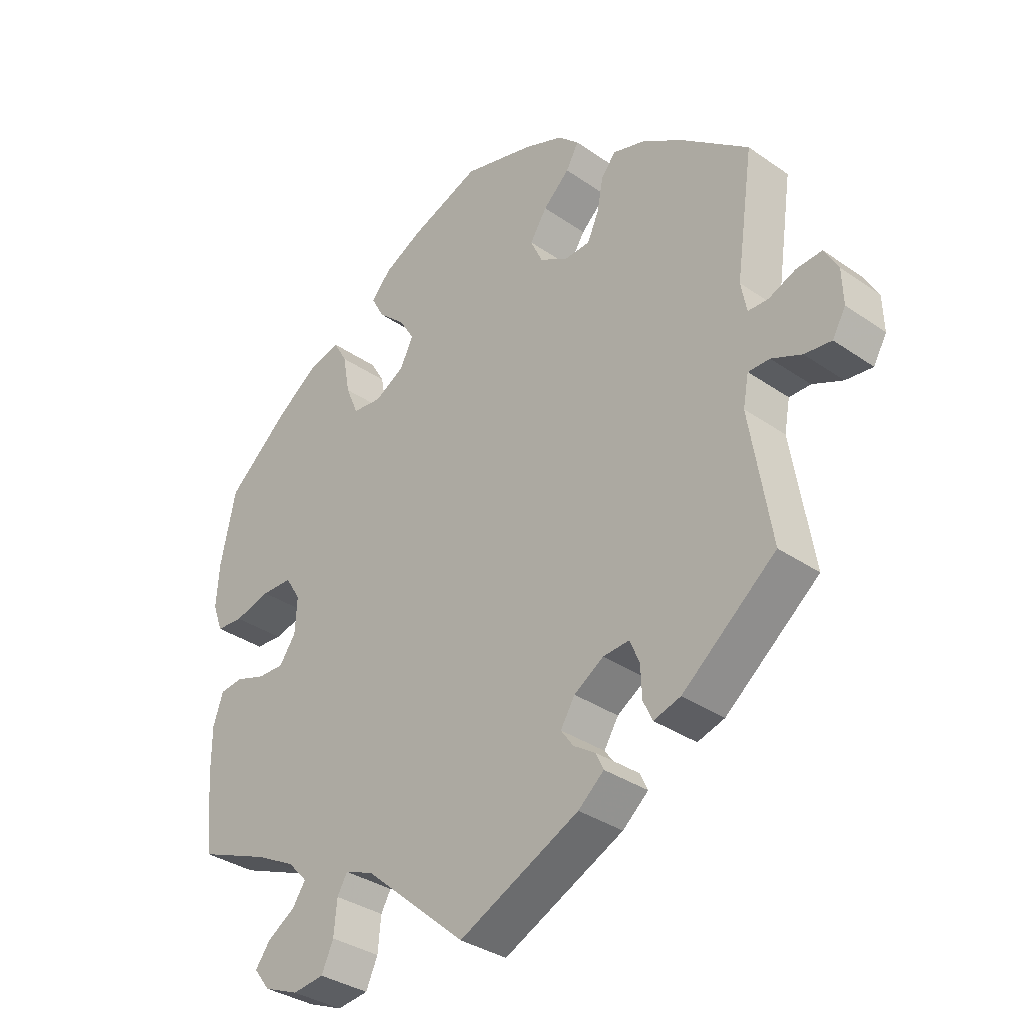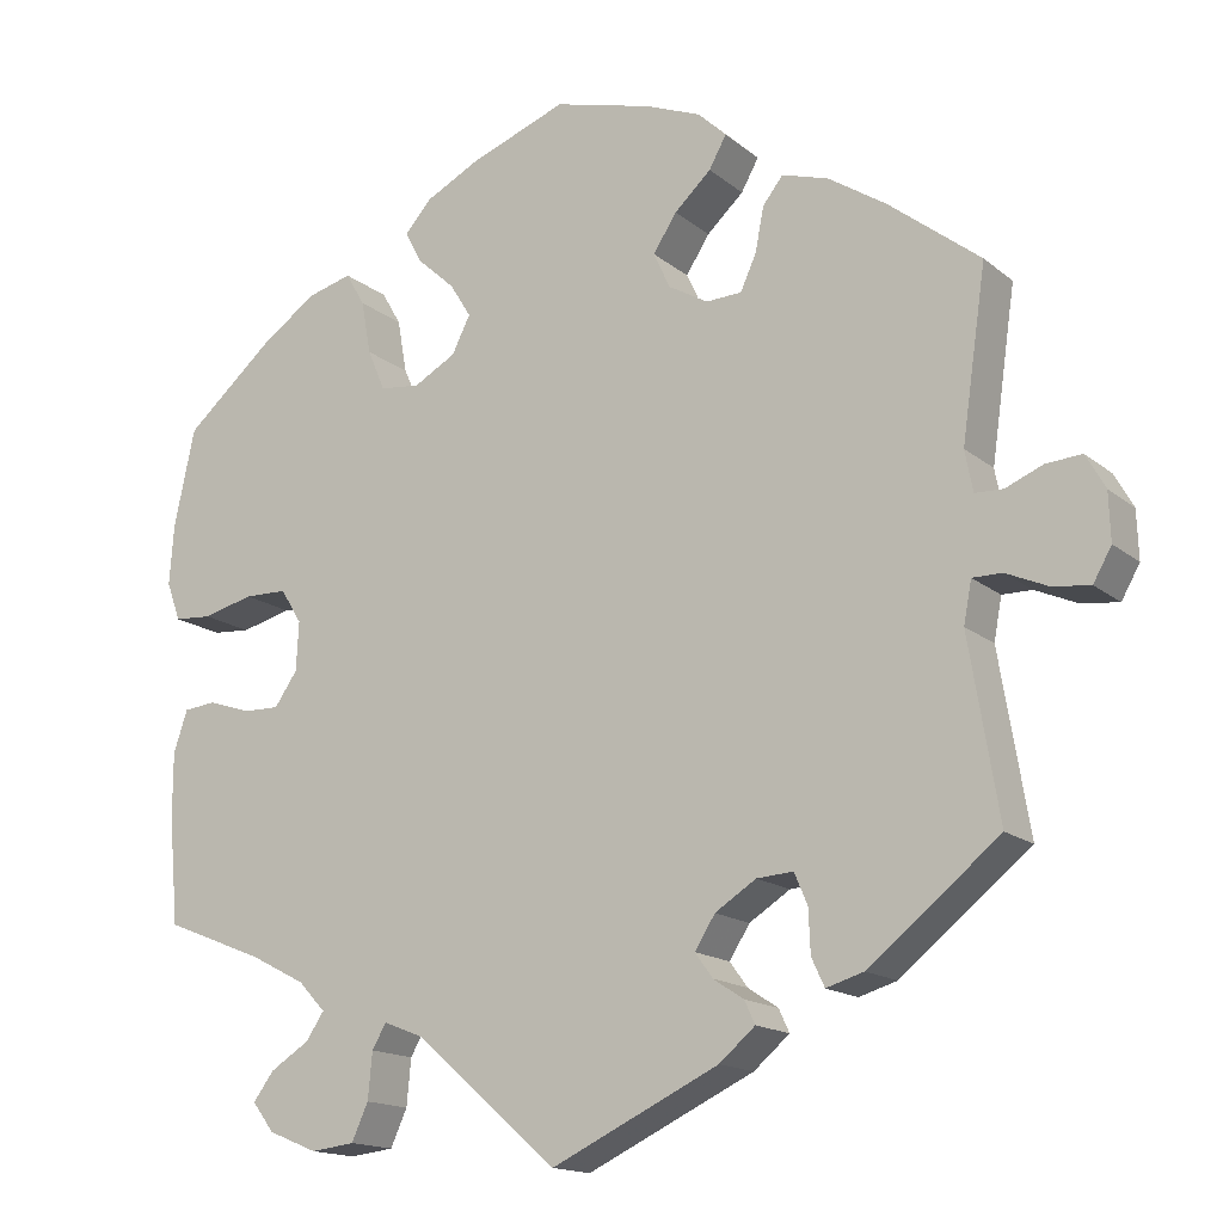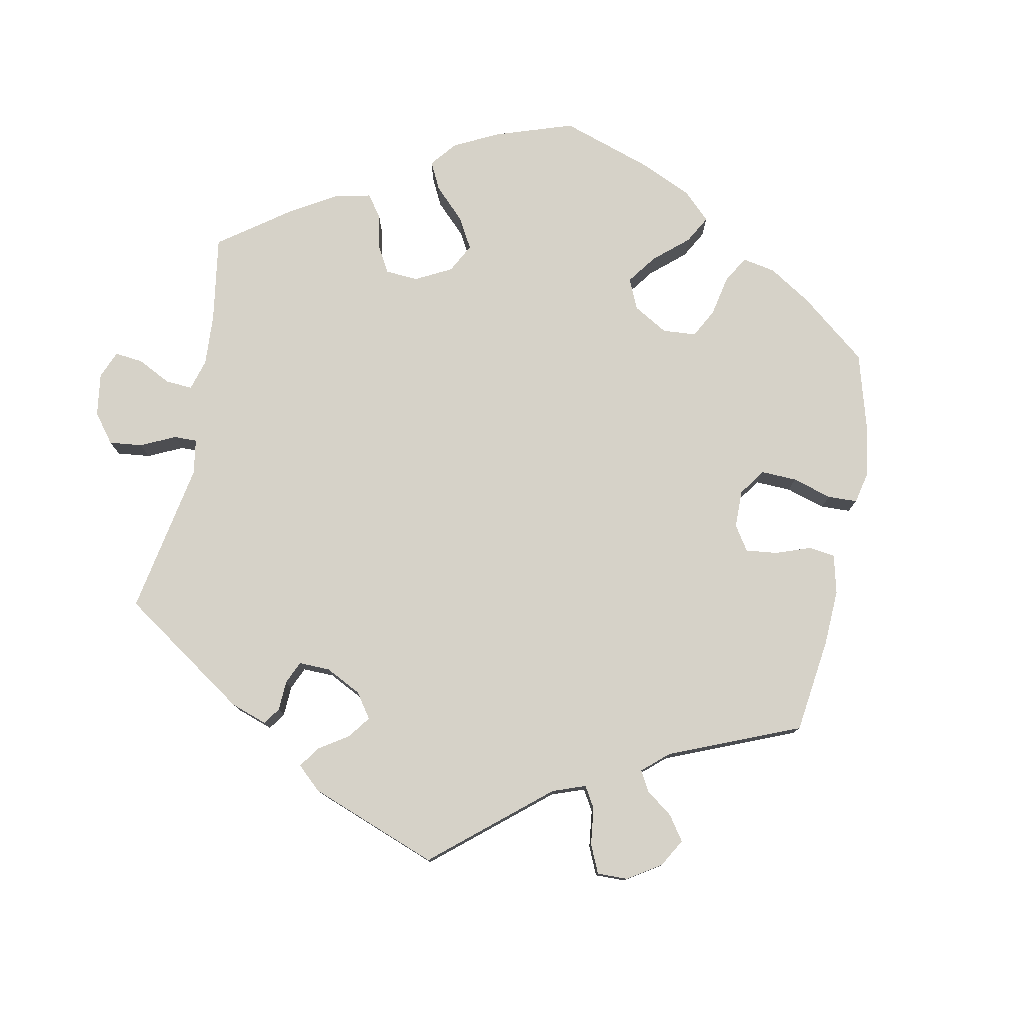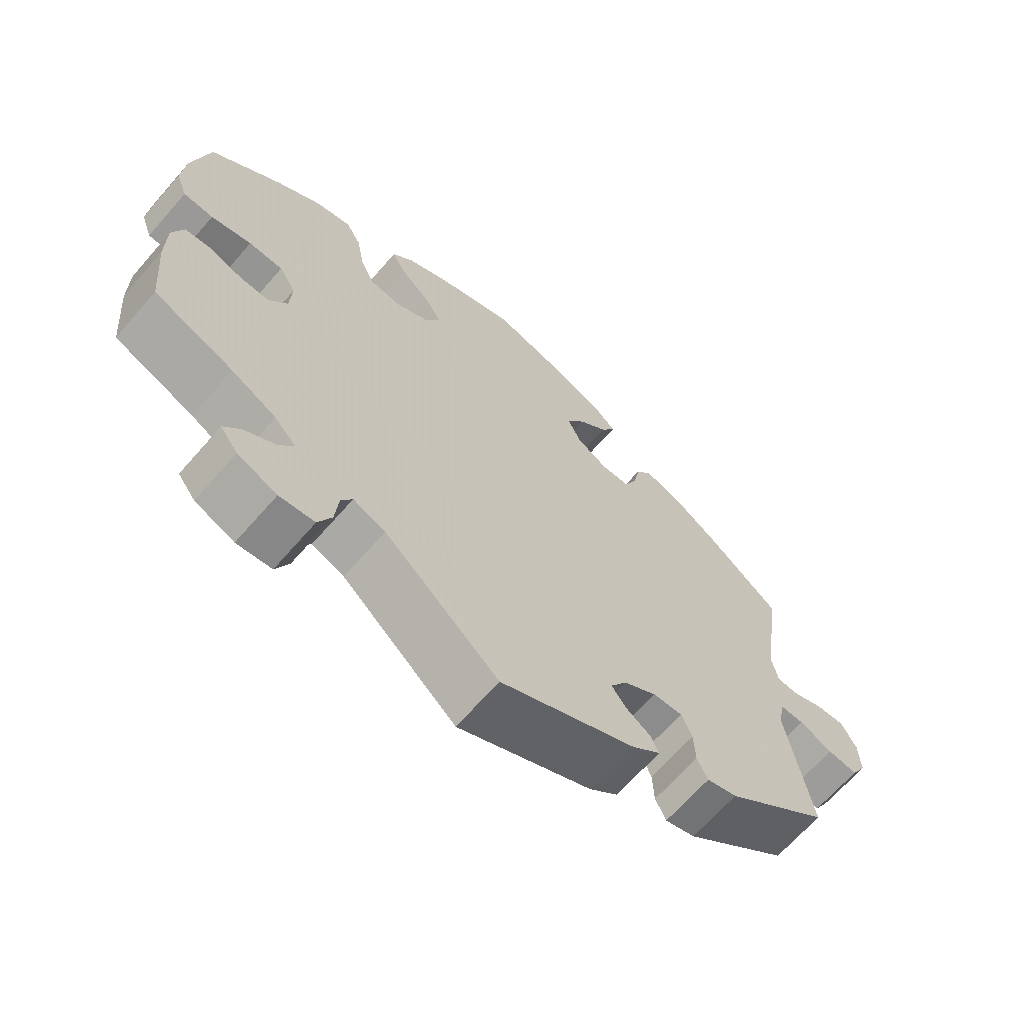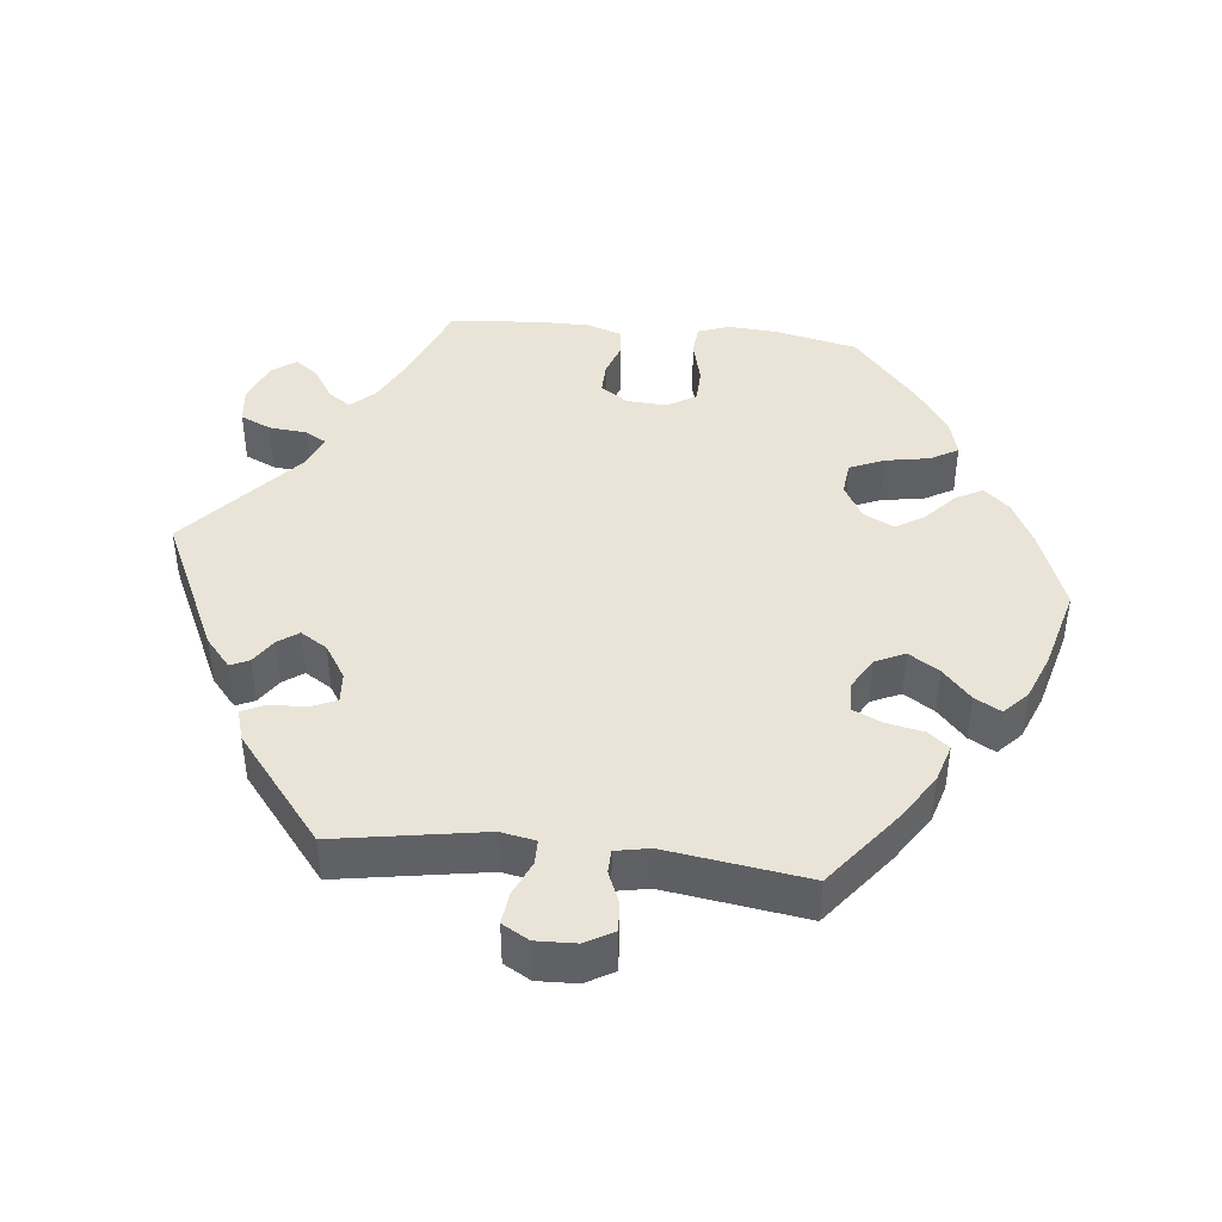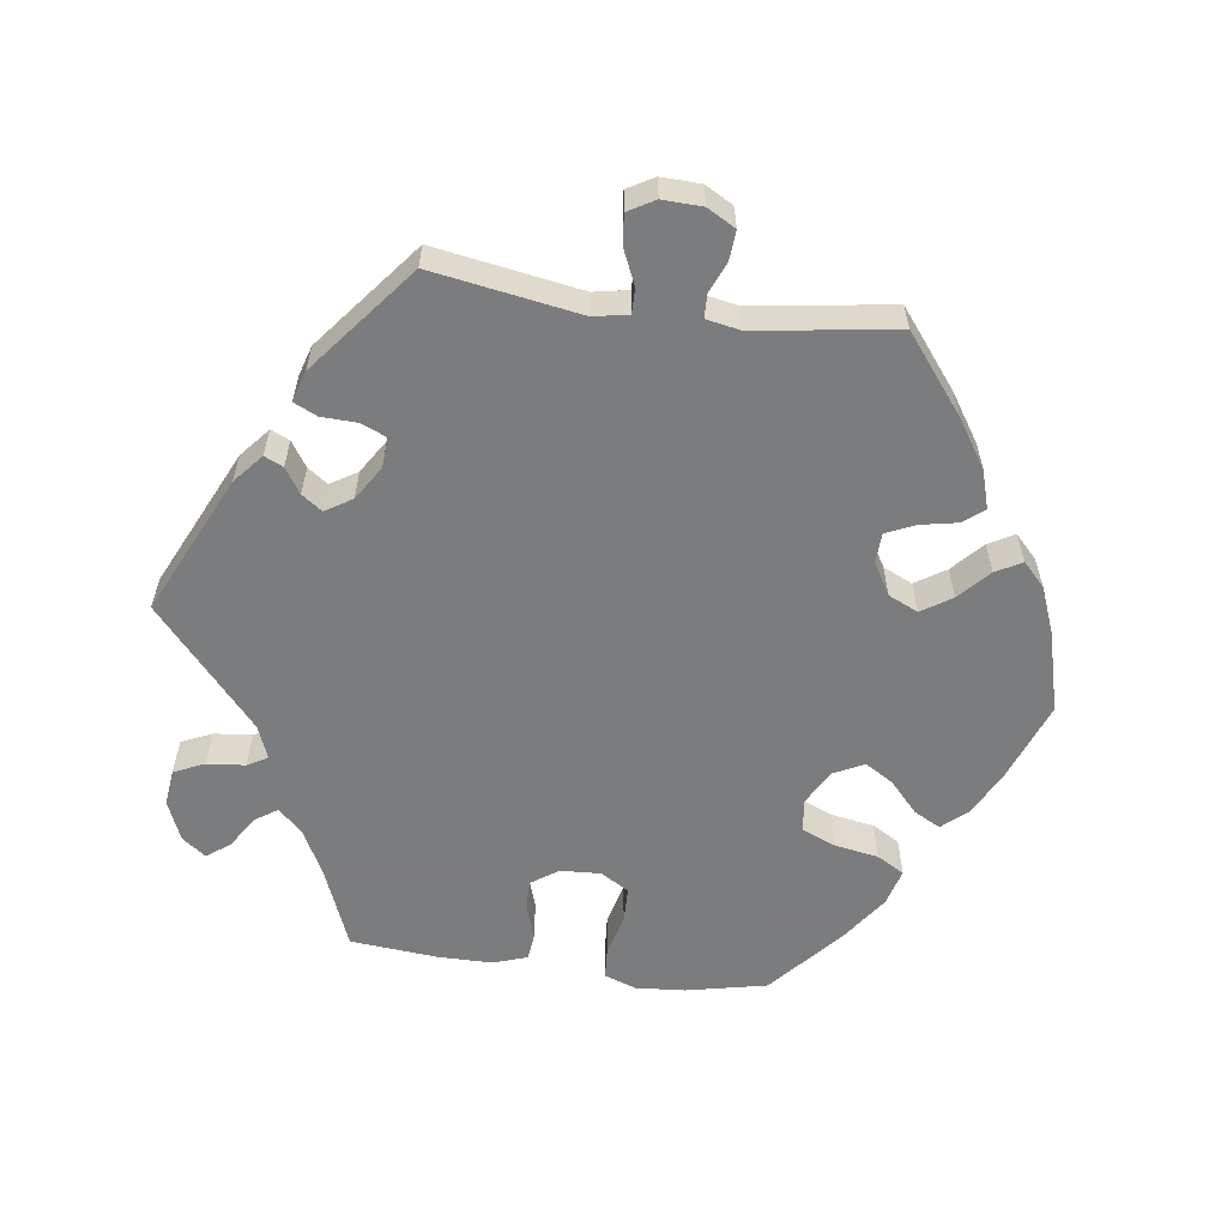
<metadata>
{"format":"obj","ext":"obj","renderer":"f3d","projection":"perspective","resolution":1024,"background":"white","views":[{"elev":-34.2,"azim":-133.1,"up":"+Z"},{"elev":-15.5,"azim":-148.4,"up":"+Z"},{"elev":78.1,"azim":-109.4,"up":"+Y"},{"elev":-66.7,"azim":138.9,"up":"+Z"},{"elev":42.9,"azim":-83.8,"up":"+Y"},{"elev":-58.6,"azim":-97.7,"up":"+Y"}]}
</metadata>
<code>
v -0.396 0.07 0.371
v -0.33 0.07 0.414
v -0.277 0.07 0.43
v -0.254 0.07 0.401
v -0.244 0.07 0.35
v -0.226 0.07 0.31
v -0.185 0.07 0.308
v -0.14 0.07 0.334
v -0.121 0.07 0.375
v -0.148 0.07 0.417
v -0.19 0.07 0.456
v -0.21 0.07 0.492
v -0.177 0.07 0.523
v -0.114 0.07 0.548
v -0.001 0.07 0.578
v 0.11 0.07 0.536
v 0.172 0.07 0.504
v 0.203 0.07 0.469
v 0.183 0.07 0.432
v 0.14 0.07 0.393
v 0.116 0.07 0.354
v 0.137 0.07 0.312
v 0.185 0.07 0.285
v 0.231 0.07 0.29
v 0.251 0.07 0.337
v 0.262 0.07 0.398
v 0.284 0.07 0.436
v 0.335 0.07 0.422
v 0.399 0.07 0.377
v 0.5 0.07 0.289
v 0.524 0.07 0.177
v 0.529 0.07 0.108
v 0.513 0.07 0.064
v 0.47 0.07 0.061
v 0.412 0.07 0.076
v 0.363 0.07 0.075
v 0.339 0.07 0.036
v 0.342 0.07 -0.02
v 0.368 0.07 -0.058
v 0.41 0.07 -0.057
v 0.458 0.07 -0.041
v 0.495 0.07 -0.045
v 0.511 0.07 -0.093
v 0.511 0.07 -0.167
v 0.5 0.07 -0.289
v 0.387 0.07 -0.334
v 0.323 0.07 -0.367
v 0.292 0.07 -0.4
v 0.313 0.07 -0.431
v 0.357 0.07 -0.459
v 0.381 0.07 -0.491
v 0.356 0.07 -0.524
v 0.3 0.07 -0.547
v 0.25 0.07 -0.541
v 0.231 0.07 -0.499
v 0.226 0.07 -0.446
v 0.21 0.07 -0.418
v 0.164 0.07 -0.436
v 0.001 0.07 -0.578
v -0.191 0.07 -0.487
v -0.232 0.07 -0.452
v -0.22 0.07 -0.426
v -0.185 0.07 -0.403
v -0.165 0.07 -0.375
v -0.188 0.07 -0.338
v -0.235 0.07 -0.308
v -0.277 0.07 -0.305
v -0.292 0.07 -0.341
v -0.294 0.07 -0.39
v -0.309 0.07 -0.422
v -0.352 0.07 -0.409
v -0.501 0.07 -0.289
v -0.467 0.07 -0.085
v -0.476 0.07 -0.037
v -0.51 0.07 -0.037
v -0.558 0.07 -0.058
v -0.601 0.07 -0.063
v -0.622 0.07 -0.026
v -0.62 0.07 0.029
v -0.598 0.07 0.068
v -0.557 0.07 0.065
v -0.514 0.07 0.047
v -0.482 0.07 0.048
v -0.473 0.07 0.095
v -0.501 0.07 0.289
v -0.396 0 0.371
v -0.33 0 0.414
v -0.277 0 0.43
v -0.254 0 0.401
v -0.244 0 0.35
v -0.226 0 0.31
v -0.185 0 0.308
v -0.14 0 0.334
v -0.121 0 0.375
v -0.148 0 0.417
v -0.19 0 0.456
v -0.21 0 0.492
v -0.177 0 0.523
v -0.114 0 0.548
v -0.001 0 0.578
v 0.11 0 0.536
v 0.172 0 0.504
v 0.203 0 0.469
v 0.183 0 0.432
v 0.14 0 0.393
v 0.116 0 0.354
v 0.137 0 0.312
v 0.185 0 0.285
v 0.231 0 0.29
v 0.251 0 0.337
v 0.262 0 0.398
v 0.284 0 0.436
v 0.335 0 0.422
v 0.399 0 0.377
v 0.5 0 0.289
v 0.524 0 0.177
v 0.529 0 0.108
v 0.513 0 0.064
v 0.47 0 0.061
v 0.412 0 0.076
v 0.363 0 0.075
v 0.339 0 0.036
v 0.342 0 -0.02
v 0.368 0 -0.058
v 0.41 0 -0.057
v 0.458 0 -0.041
v 0.495 0 -0.045
v 0.511 0 -0.093
v 0.511 0 -0.167
v 0.5 0 -0.289
v 0.387 0 -0.334
v 0.323 0 -0.367
v 0.292 0 -0.4
v 0.313 0 -0.431
v 0.357 0 -0.459
v 0.381 0 -0.491
v 0.356 0 -0.524
v 0.3 0 -0.547
v 0.25 0 -0.541
v 0.231 0 -0.499
v 0.226 0 -0.446
v 0.21 0 -0.418
v 0.164 0 -0.436
v 0.001 0 -0.578
v -0.191 0 -0.487
v -0.232 0 -0.452
v -0.22 0 -0.426
v -0.185 0 -0.403
v -0.165 0 -0.375
v -0.188 0 -0.338
v -0.235 0 -0.308
v -0.277 0 -0.305
v -0.292 0 -0.341
v -0.294 0 -0.39
v -0.309 0 -0.422
v -0.352 0 -0.409
v -0.501 0 -0.289
v -0.467 0 -0.085
v -0.476 0 -0.037
v -0.51 0 -0.037
v -0.558 0 -0.058
v -0.601 0 -0.063
v -0.622 0 -0.026
v -0.62 0 0.029
v -0.598 0 0.068
v -0.557 0 0.065
v -0.514 0 0.047
v -0.482 0 0.048
v -0.473 0 0.095
v -0.501 0 0.289
f 84 85 1 2
f 83 84 2 3
f 79 80 81 82
f 79 82 83
f 78 79 83
f 75 76 77 78
f 74 75 78 83
f 73 74 83 3
f 68 69 70 71
f 67 68 71 72
f 60 61 62 63
f 58 59 60 63
f 57 58 63 64
f 53 54 55 56
f 53 56 57
f 52 53 57
f 49 50 51 52
f 48 49 52 57
f 47 48 57 64
f 43 44 45 46
f 40 41 42 43
f 39 40 43 46
f 38 39 46 47
f 32 33 34 35
f 32 35 36
f 31 32 36
f 30 31 36
f 29 30 36
f 28 29 36 37
f 25 26 27 28
f 24 25 28 37
f 17 18 19 20
f 17 20 21
f 16 17 21
f 15 16 21
f 14 15 21 22
f 10 11 12 13
f 9 10 13 14
f 73 3 4 5
f 67 72 73 5
f 38 47 64 65
f 38 65 66
f 23 24 37 38
f 22 23 38 66
f 9 14 22
f 8 9 22 66
f 7 8 66 67
f 67 5 6
f 6 7 67
f 87 86 170 169
f 88 87 169 168
f 167 166 165 164
f 168 167 164
f 168 164 163
f 163 162 161 160
f 168 163 160 159
f 88 168 159 158
f 156 155 154 153
f 157 156 153 152
f 148 147 146 145
f 148 145 144 143
f 149 148 143 142
f 141 140 139 138
f 142 141 138
f 142 138 137
f 137 136 135 134
f 142 137 134 133
f 149 142 133 132
f 131 130 129 128
f 128 127 126 125
f 131 128 125 124
f 132 131 124 123
f 120 119 118 117
f 121 120 117
f 121 117 116
f 121 116 115
f 121 115 114
f 122 121 114 113
f 113 112 111 110
f 122 113 110 109
f 105 104 103 102
f 106 105 102
f 106 102 101
f 106 101 100
f 107 106 100 99
f 98 97 96 95
f 99 98 95 94
f 90 89 88 158
f 90 158 157 152
f 150 149 132 123
f 151 150 123
f 123 122 109 108
f 151 123 108 107
f 107 99 94
f 151 107 94 93
f 152 151 93 92
f 91 90 152
f 152 92 91
f 1 86 87 2
f 2 87 88 3
f 3 88 89 4
f 4 89 90 5
f 5 90 91 6
f 6 91 92 7
f 7 92 93 8
f 8 93 94 9
f 9 94 95 10
f 10 95 96 11
f 11 96 97 12
f 12 97 98 13
f 13 98 99 14
f 14 99 100 15
f 15 100 101 16
f 16 101 102 17
f 17 102 103 18
f 18 103 104 19
f 19 104 105 20
f 20 105 106 21
f 21 106 107 22
f 22 107 108 23
f 23 108 109 24
f 24 109 110 25
f 25 110 111 26
f 26 111 112 27
f 27 112 113 28
f 28 113 114 29
f 29 114 115 30
f 30 115 116 31
f 31 116 117 32
f 32 117 118 33
f 33 118 119 34
f 34 119 120 35
f 35 120 121 36
f 36 121 122 37
f 37 122 123 38
f 38 123 124 39
f 39 124 125 40
f 40 125 126 41
f 41 126 127 42
f 42 127 128 43
f 43 128 129 44
f 44 129 130 45
f 45 130 131 46
f 46 131 132 47
f 47 132 133 48
f 48 133 134 49
f 49 134 135 50
f 50 135 136 51
f 51 136 137 52
f 52 137 138 53
f 53 138 139 54
f 54 139 140 55
f 55 140 141 56
f 56 141 142 57
f 57 142 143 58
f 58 143 144 59
f 59 144 145 60
f 60 145 146 61
f 61 146 147 62
f 62 147 148 63
f 63 148 149 64
f 64 149 150 65
f 65 150 151 66
f 66 151 152 67
f 67 152 153 68
f 68 153 154 69
f 69 154 155 70
f 70 155 156 71
f 71 156 157 72
f 72 157 158 73
f 73 158 159 74
f 74 159 160 75
f 75 160 161 76
f 76 161 162 77
f 77 162 163 78
f 78 163 164 79
f 79 164 165 80
f 80 165 166 81
f 81 166 167 82
f 82 167 168 83
f 83 168 169 84
f 84 169 170 85
f 85 170 86 1

</code>
